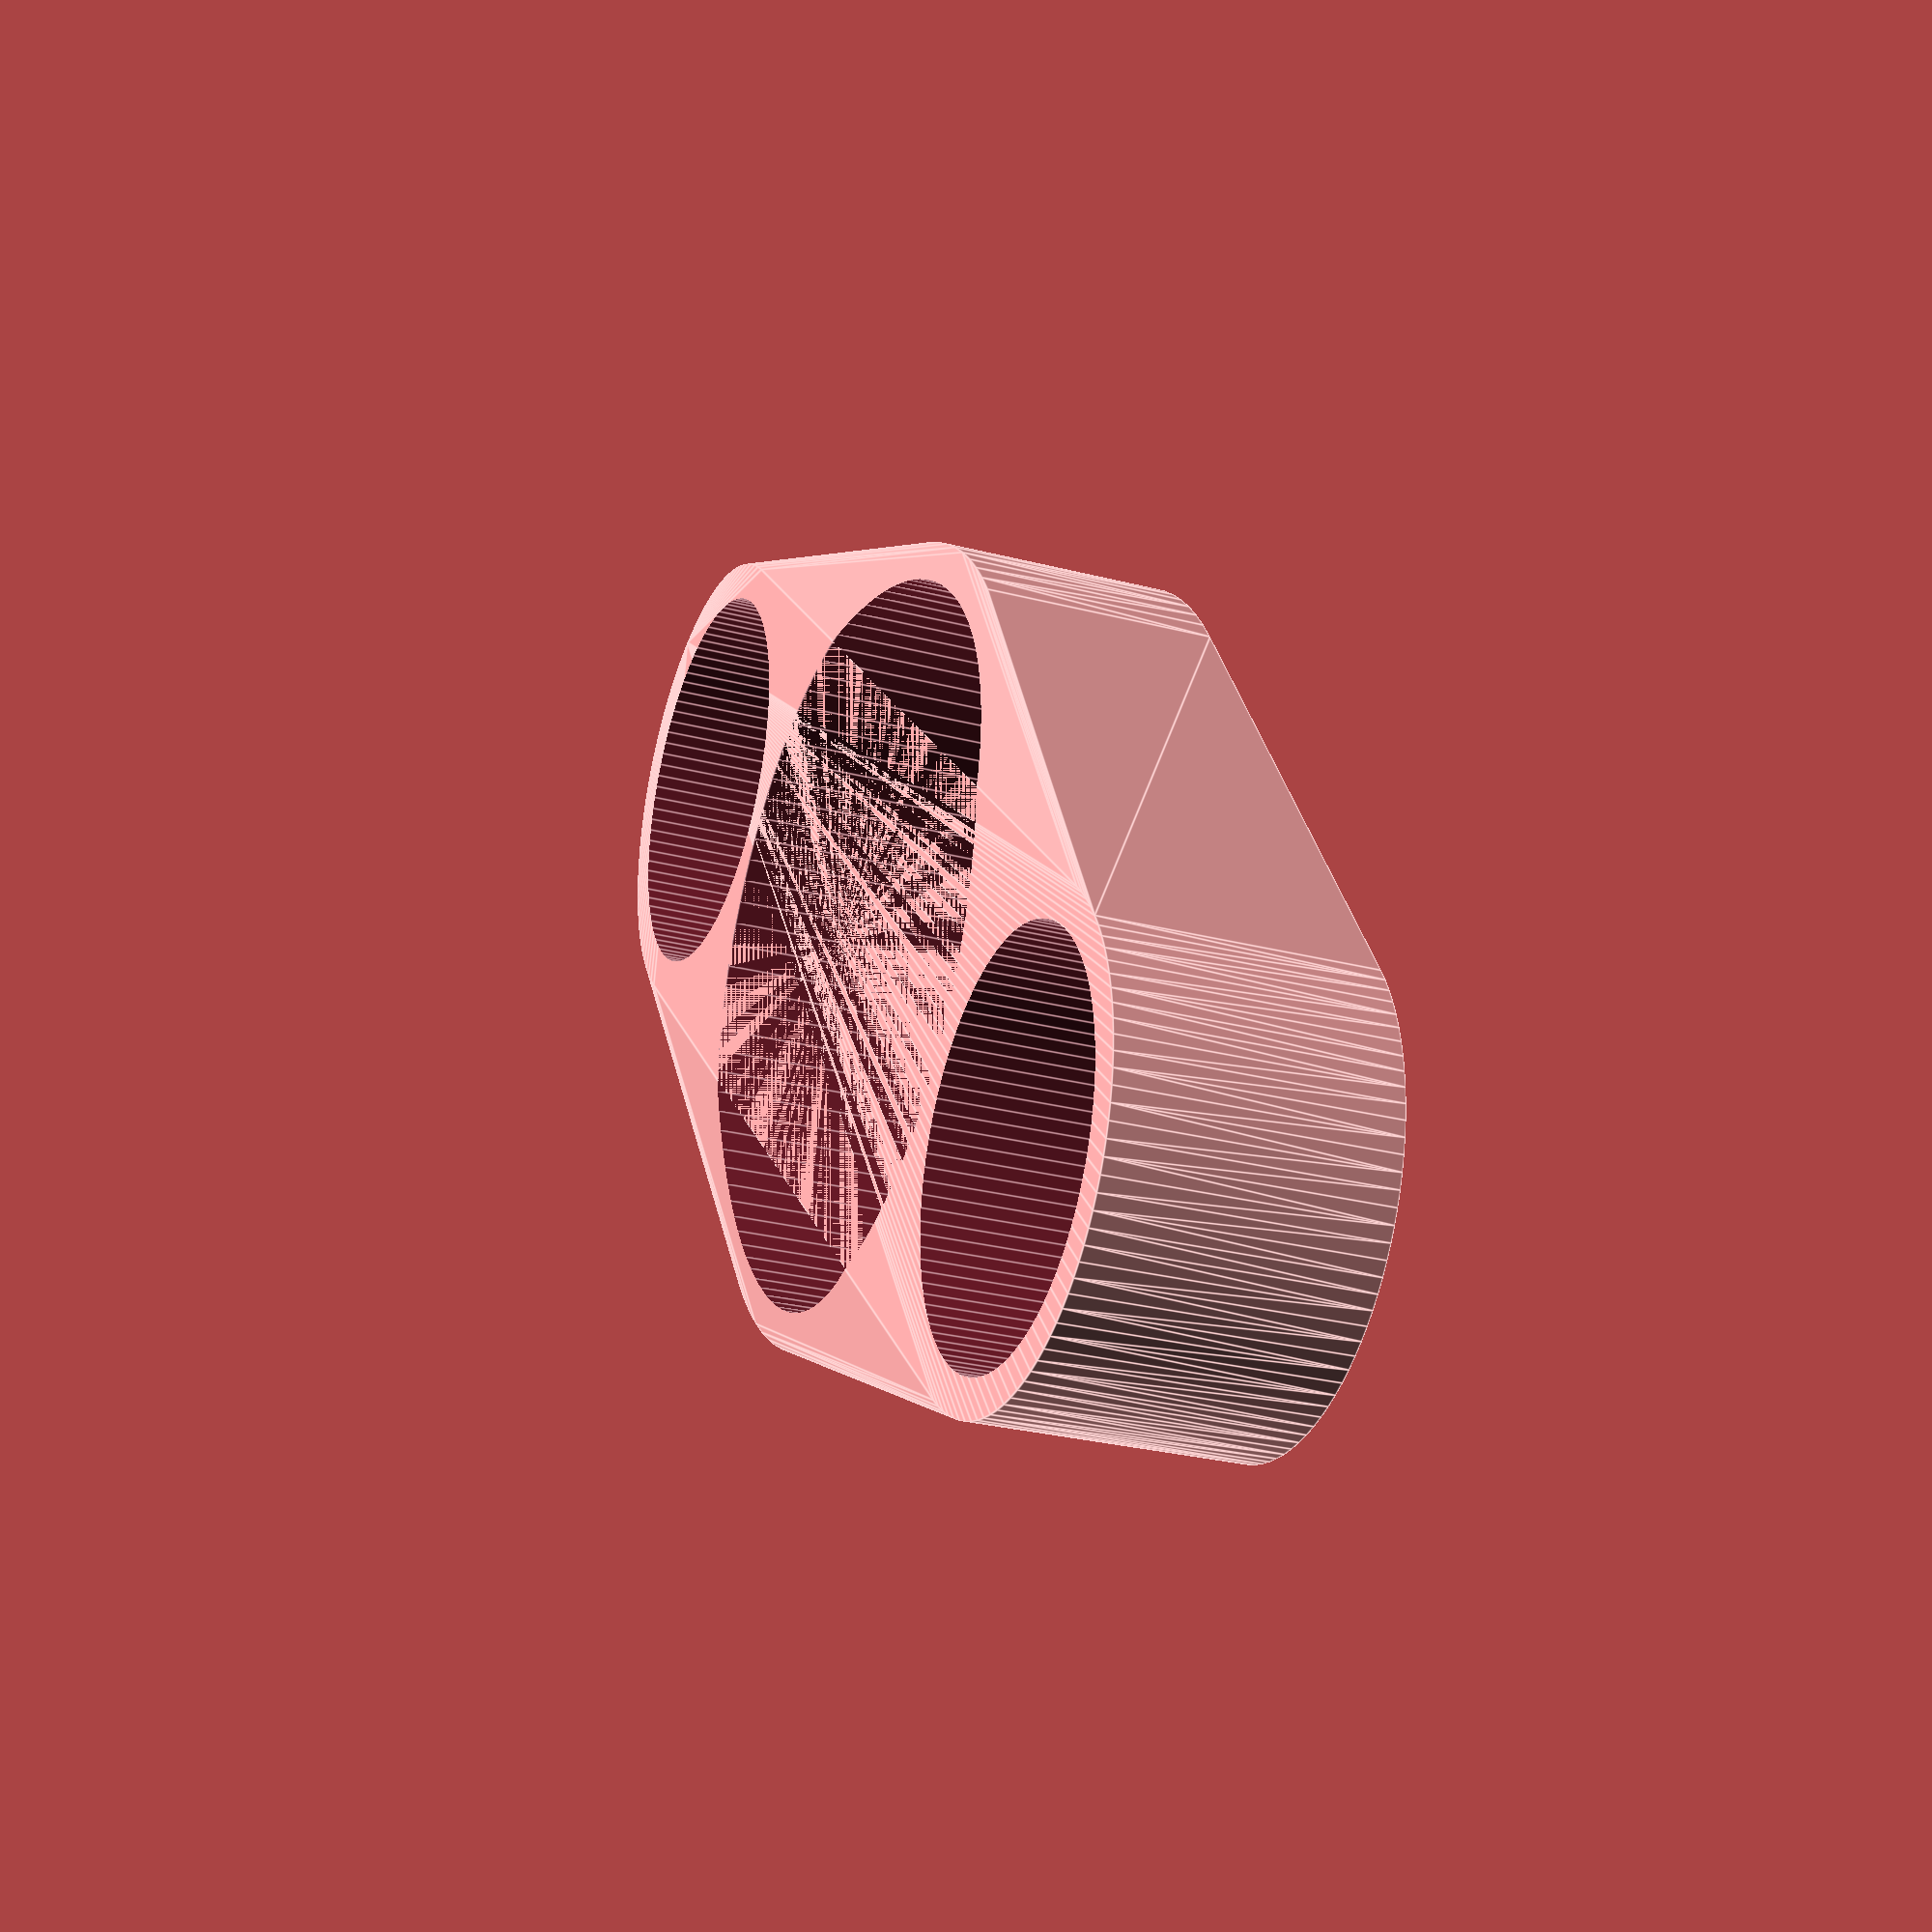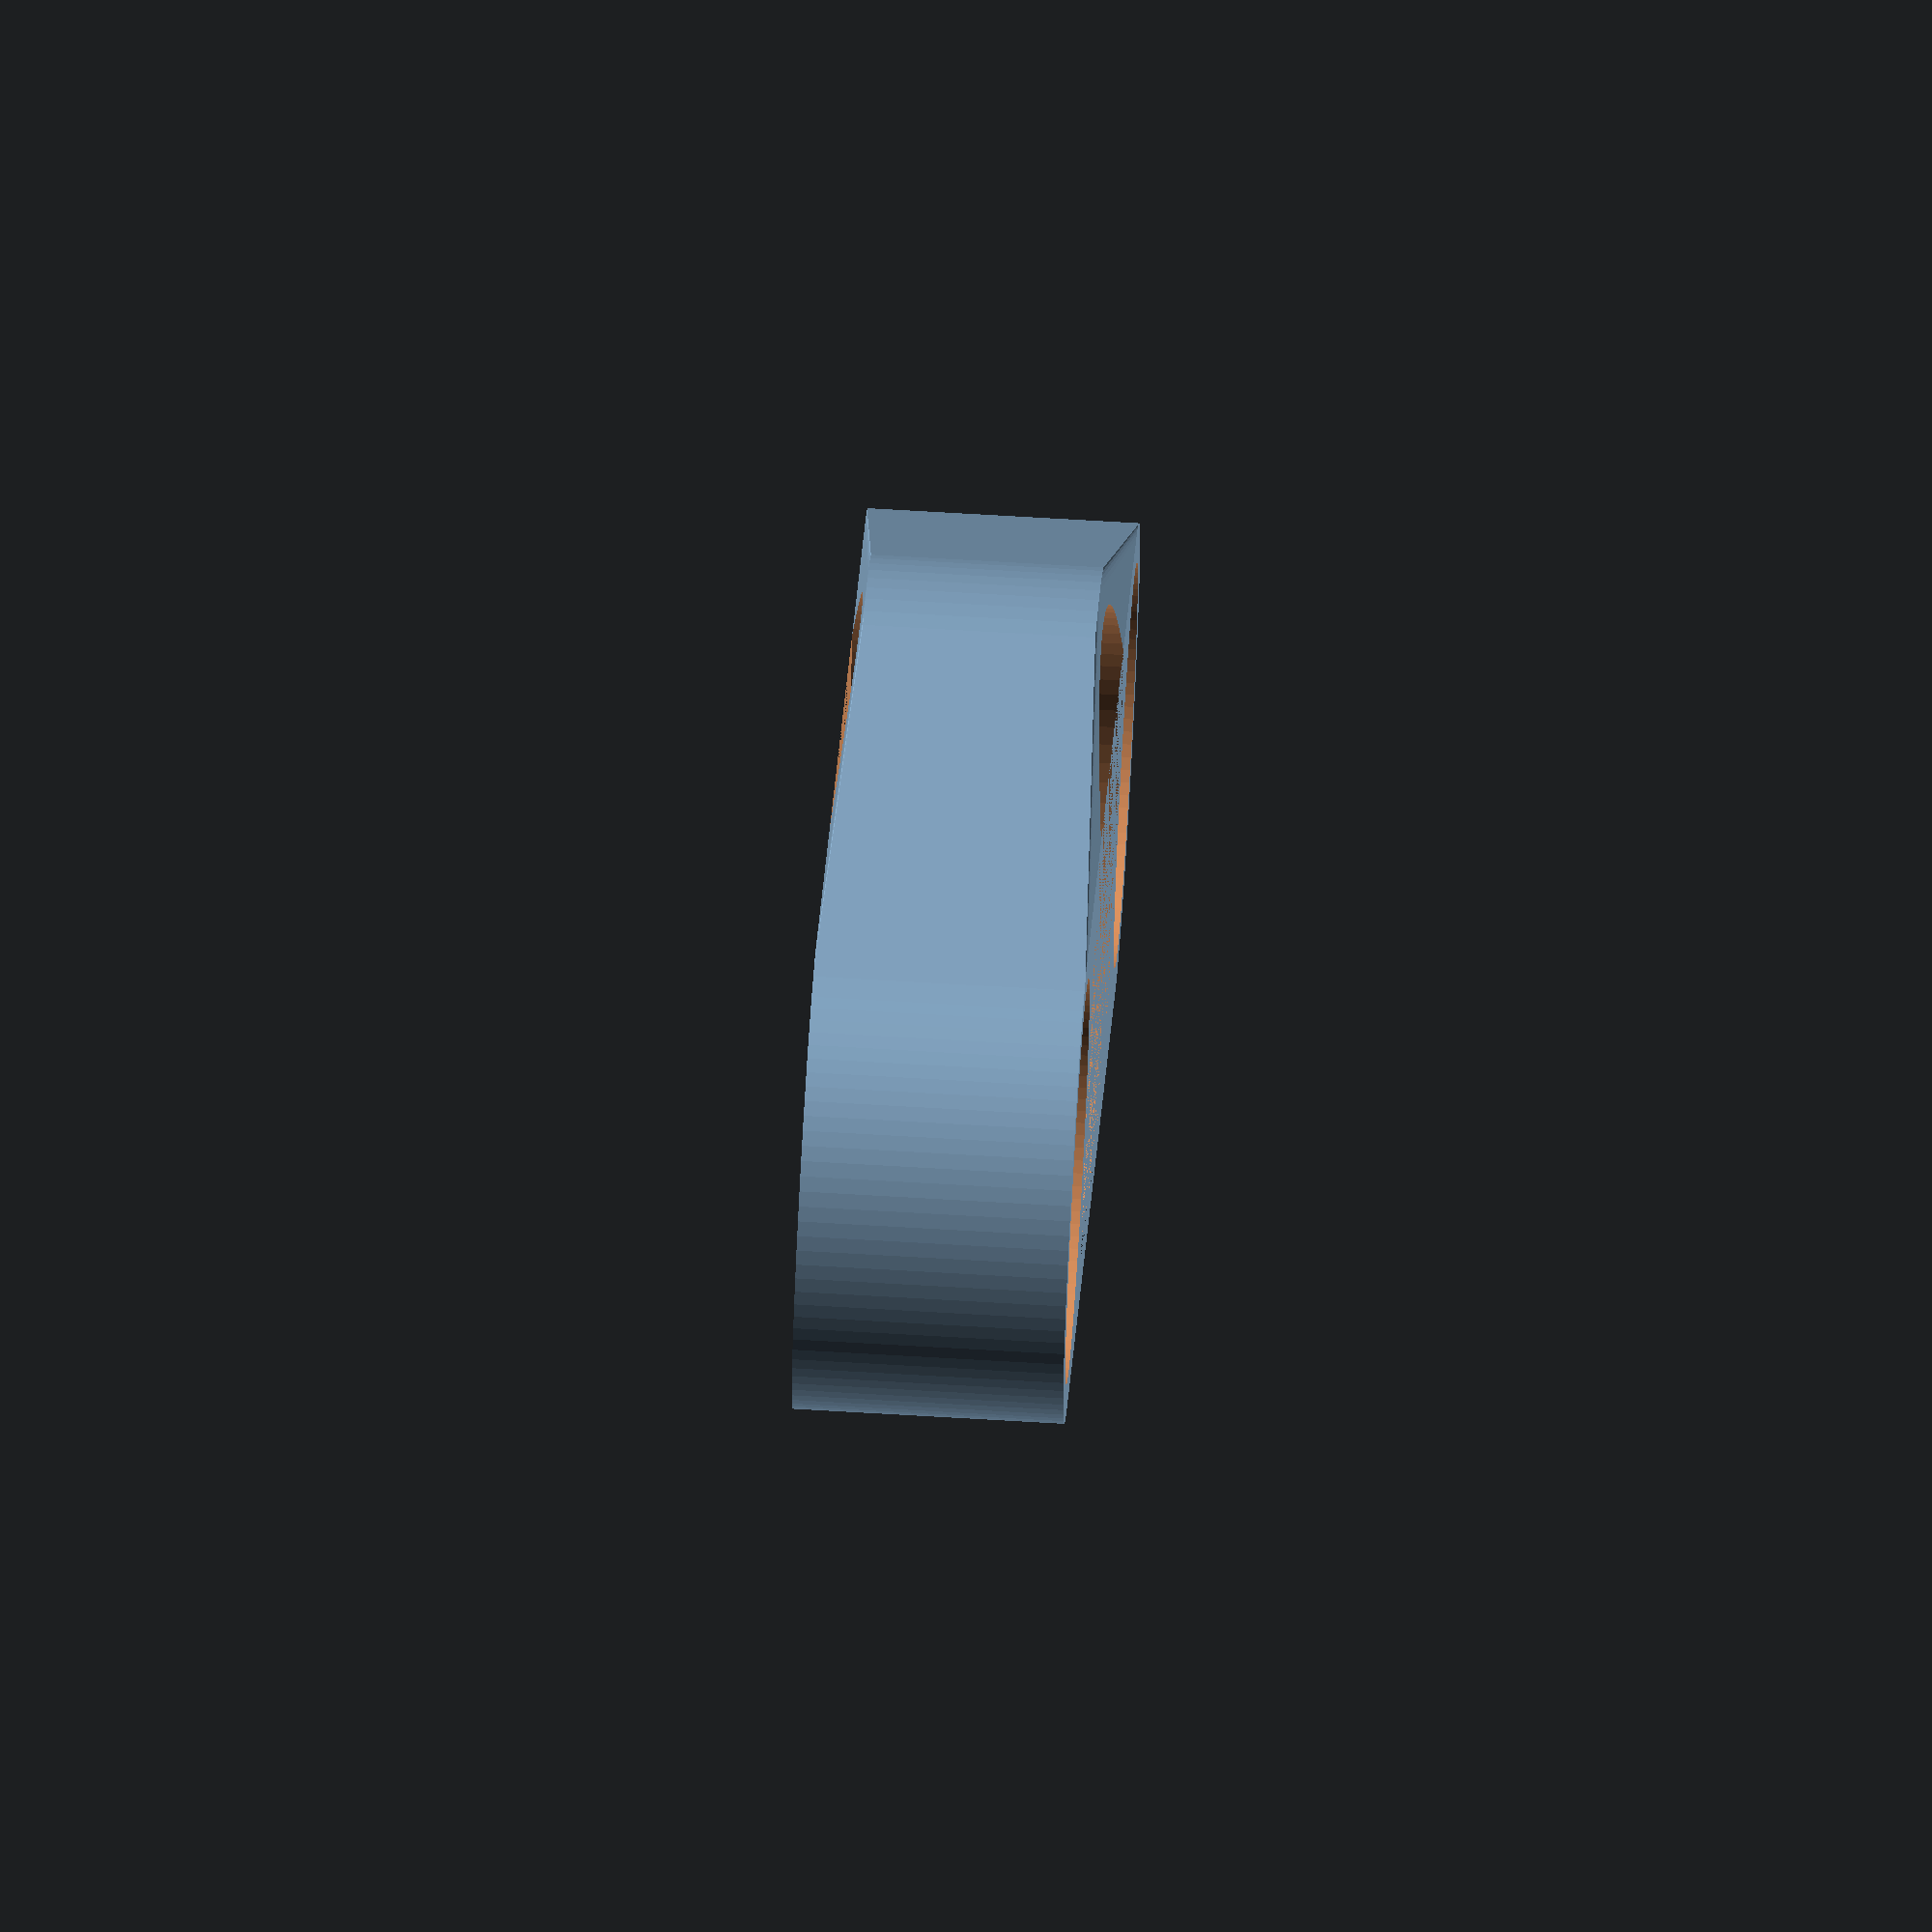
<openscad>
// The physical dimensions are all in mm and located at the end of the file.

// Substract the Ring base (Outer diameter of the finger hole and magnet holders) and the actual inner hole and magnet sizes

difference()
{
    // Hull the ring base and the 2 magnet holders
    hull()
    {
        // Create cylinder with dimensions of the outer diameter of the ring
        cylinder(h=ring_h/2, d1= ring_od, d2=ring_od, center=true); 
        
        // Create two cylinders with outer dimensions of the magnets and move them to the sides
        translate([0,((ring_od/2)+(mag_d_out/2)),0])
        {
            cylinder(h=mag_h+2, d1=1.05*mag_d_out+2, d2=1.05*mag_d_out+2, center=true);
        }
        
        translate([0,-((ring_od/2)+(mag_d_out/2)),0])
        {
            cylinder(h=mag_h+2, d1=1.05*mag_d_out+2, d2=1.05*mag_d_out+2, center=true);
        }
    }
    
    // Magnet Holder 1 translated
    translate([0,-((ring_od/2)+(mag_d_out/2)),-mag_h/2])
    {
        cylinder(h=mag_h+10, d1=1.05*mag_d_out, d2=1.05*mag_d_out);
    }
    
    // Magnet Holder 2 translated
    translate([0,((ring_od/2)+(mag_d_out/2)),-mag_h/2])
    {
        cylinder(h=mag_h+10, d1=1.05*mag_d_out, d2=1.05*mag_d_out);
    }
   
    
    // Finger Hole
    cylinder(h=ring_h/2+1, d1= ring_id, d2=ring_id, center=true);
}

// Base ring dimensions
// Inner diameter
ring_id = 19;
// Outer diameter
ring_od = 21;
// Ring height
ring_h = 12;

// Magnet Dimensions
// Magnet outer diameter
mag_d_out = 10;
// Magnet heigth
mag_h = 5;

// Number of sides on "round" things. (e.g., $fn=5 would make a pentagon instead of a circle)
$fn=100;

</openscad>
<views>
elev=207.9 azim=314.1 roll=111.7 proj=p view=edges
elev=112.3 azim=137.4 roll=266.6 proj=o view=solid
</views>
